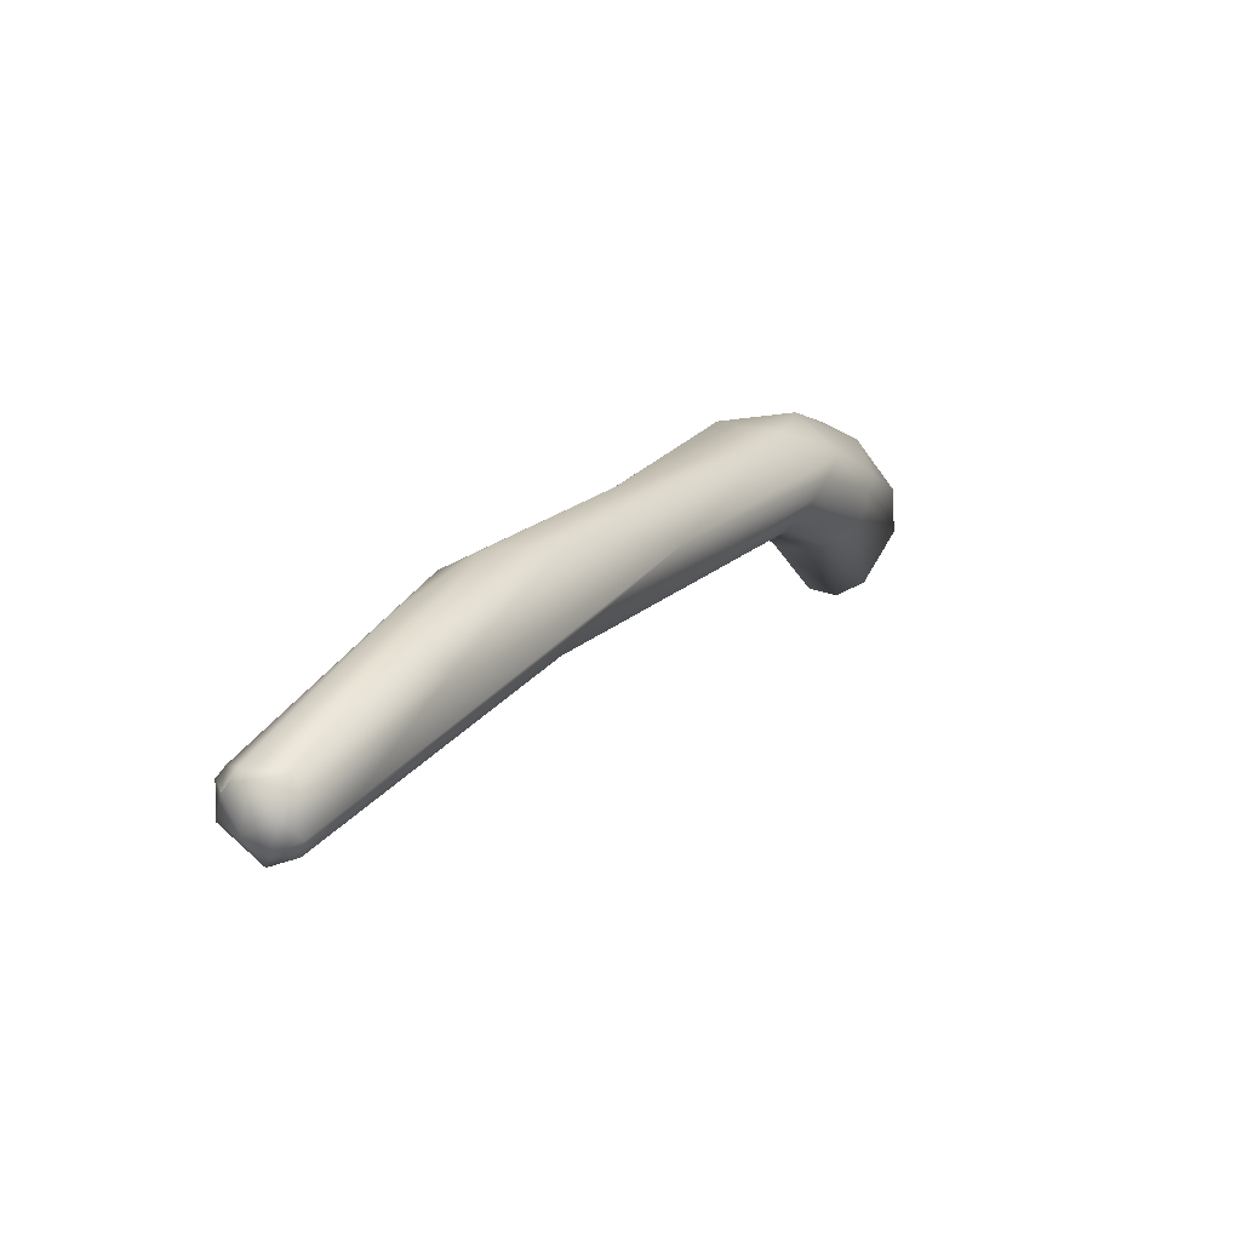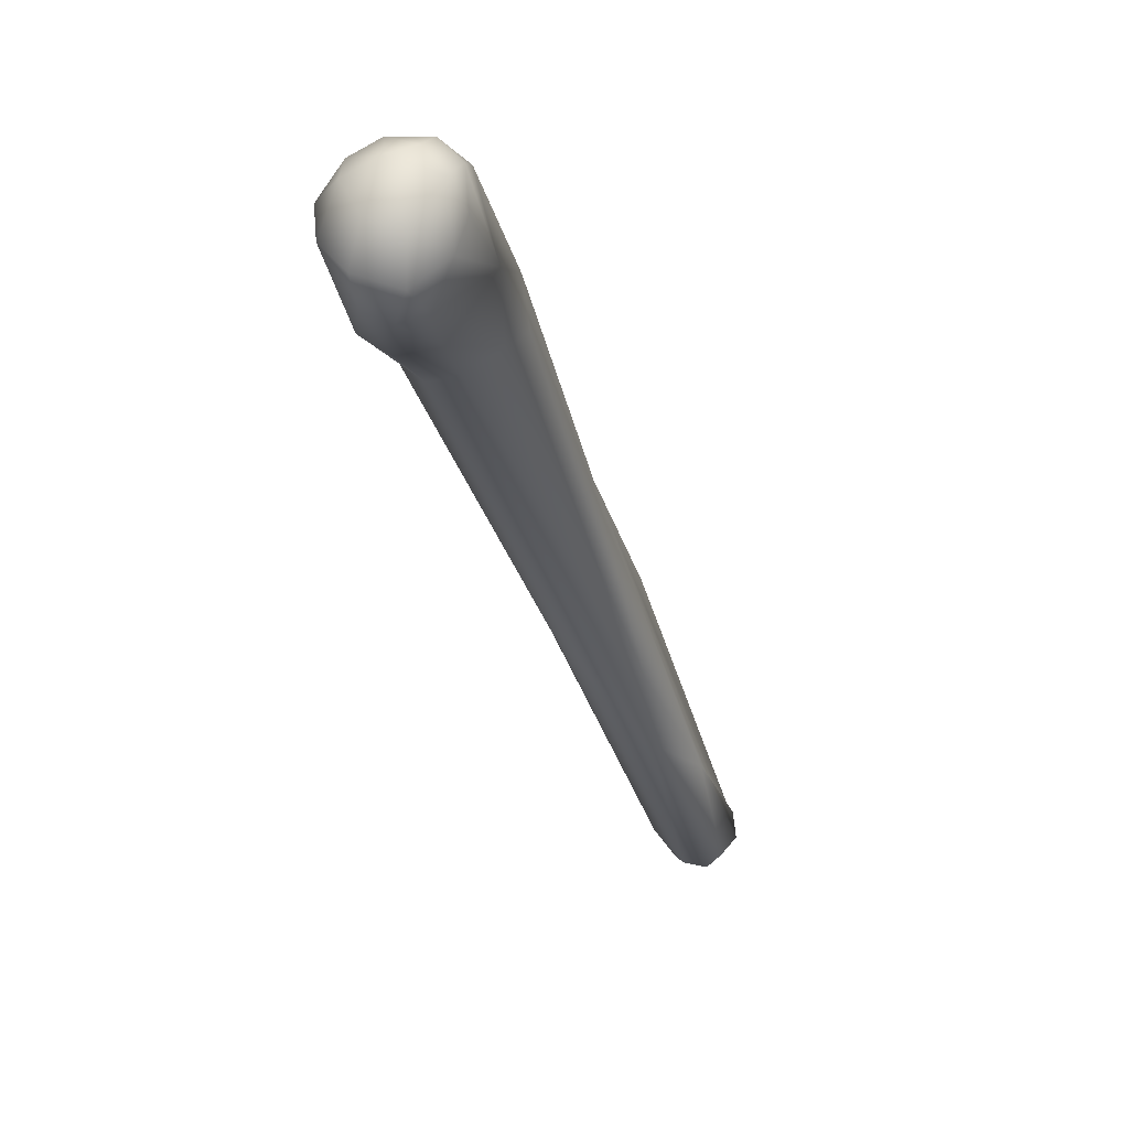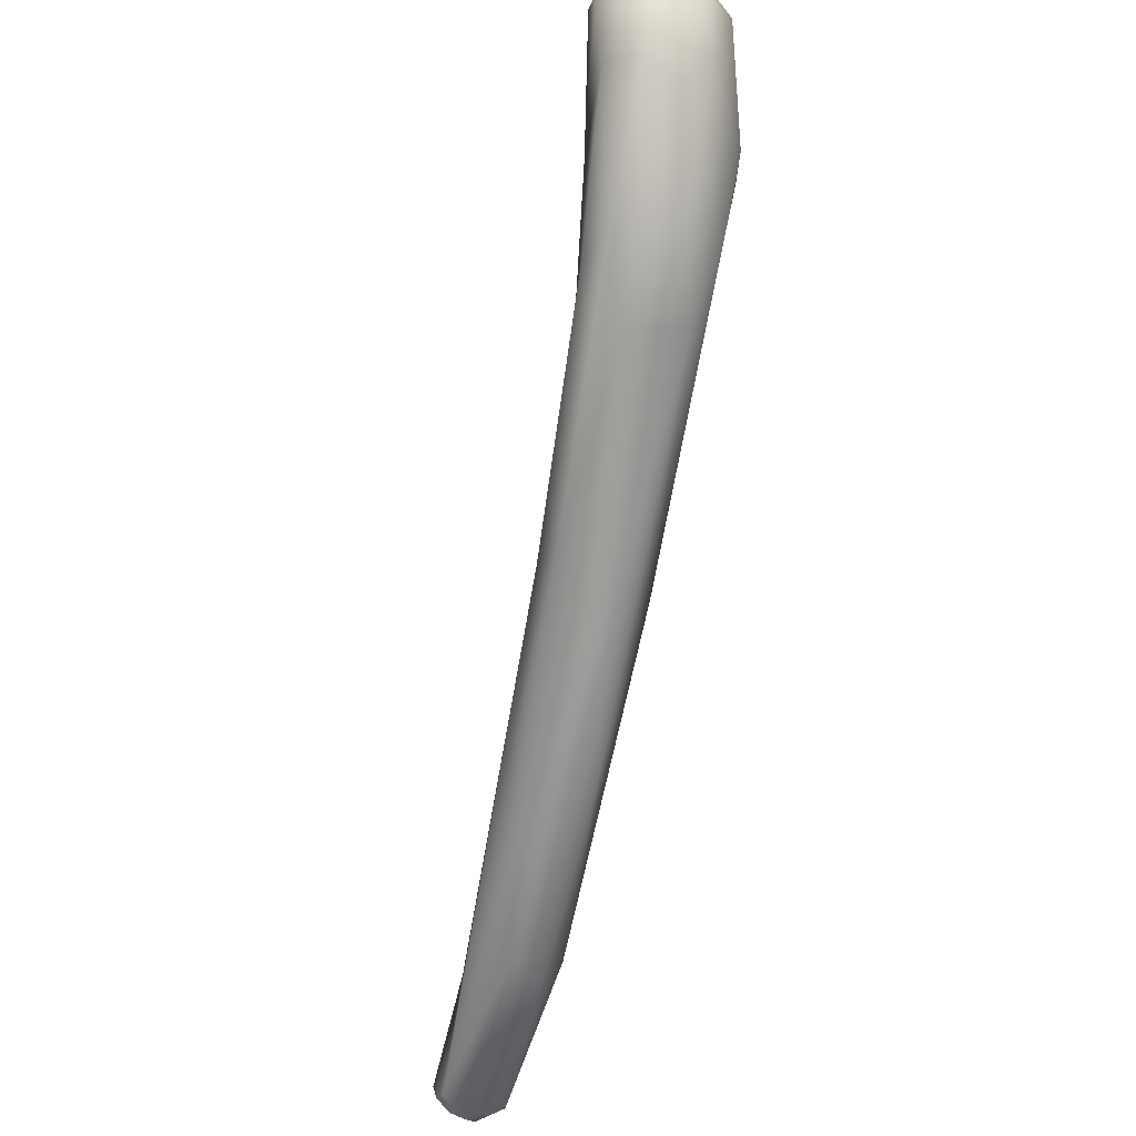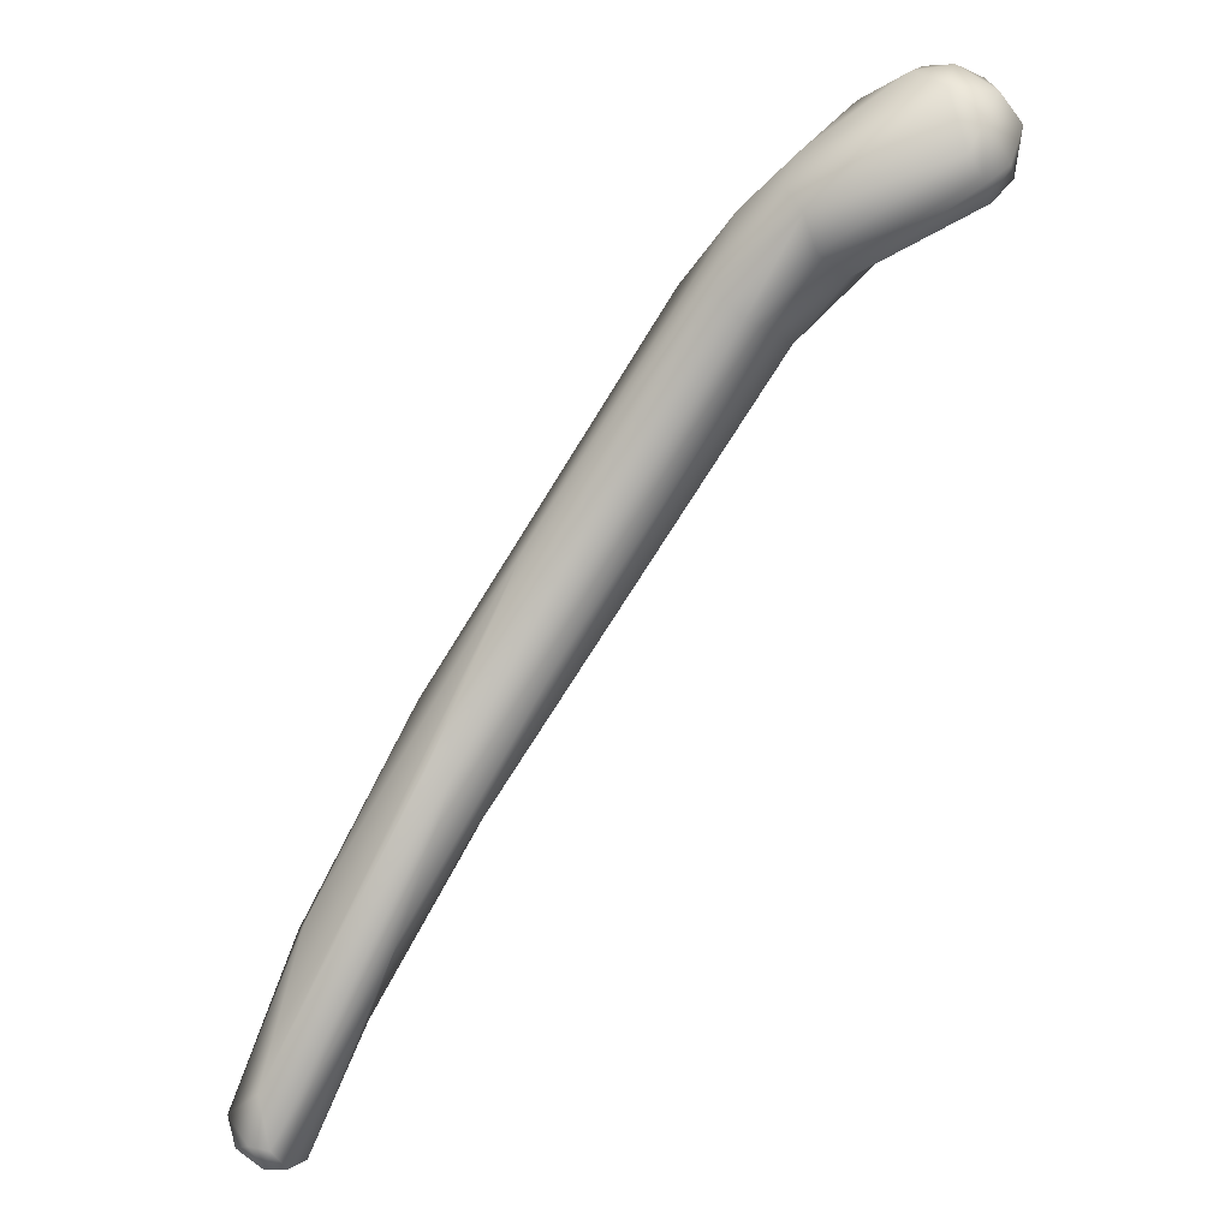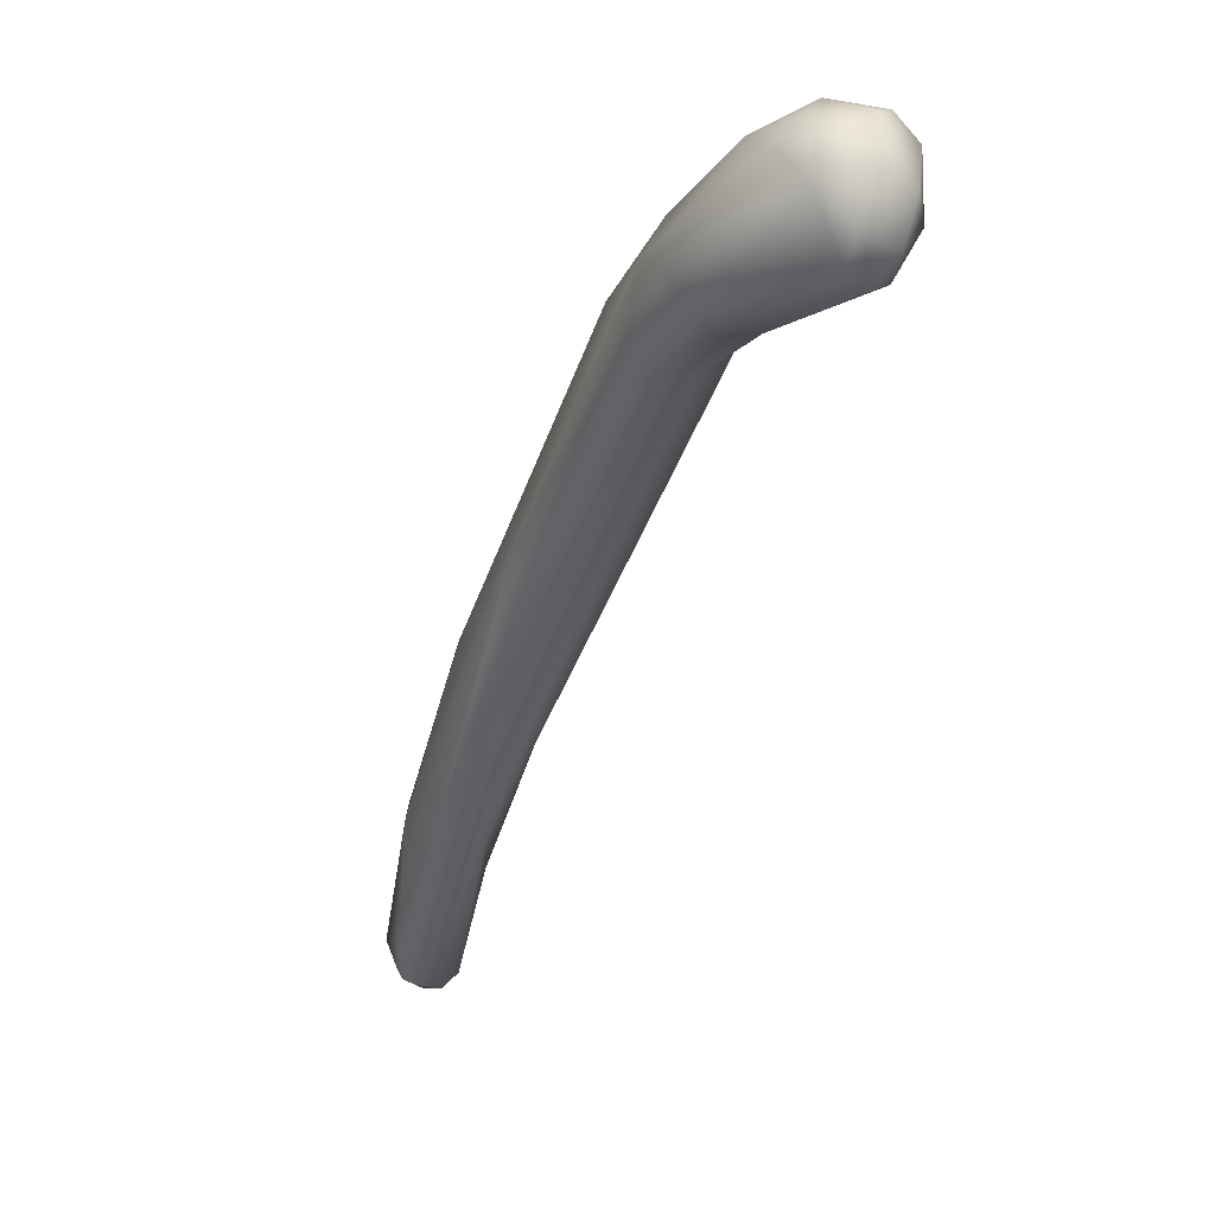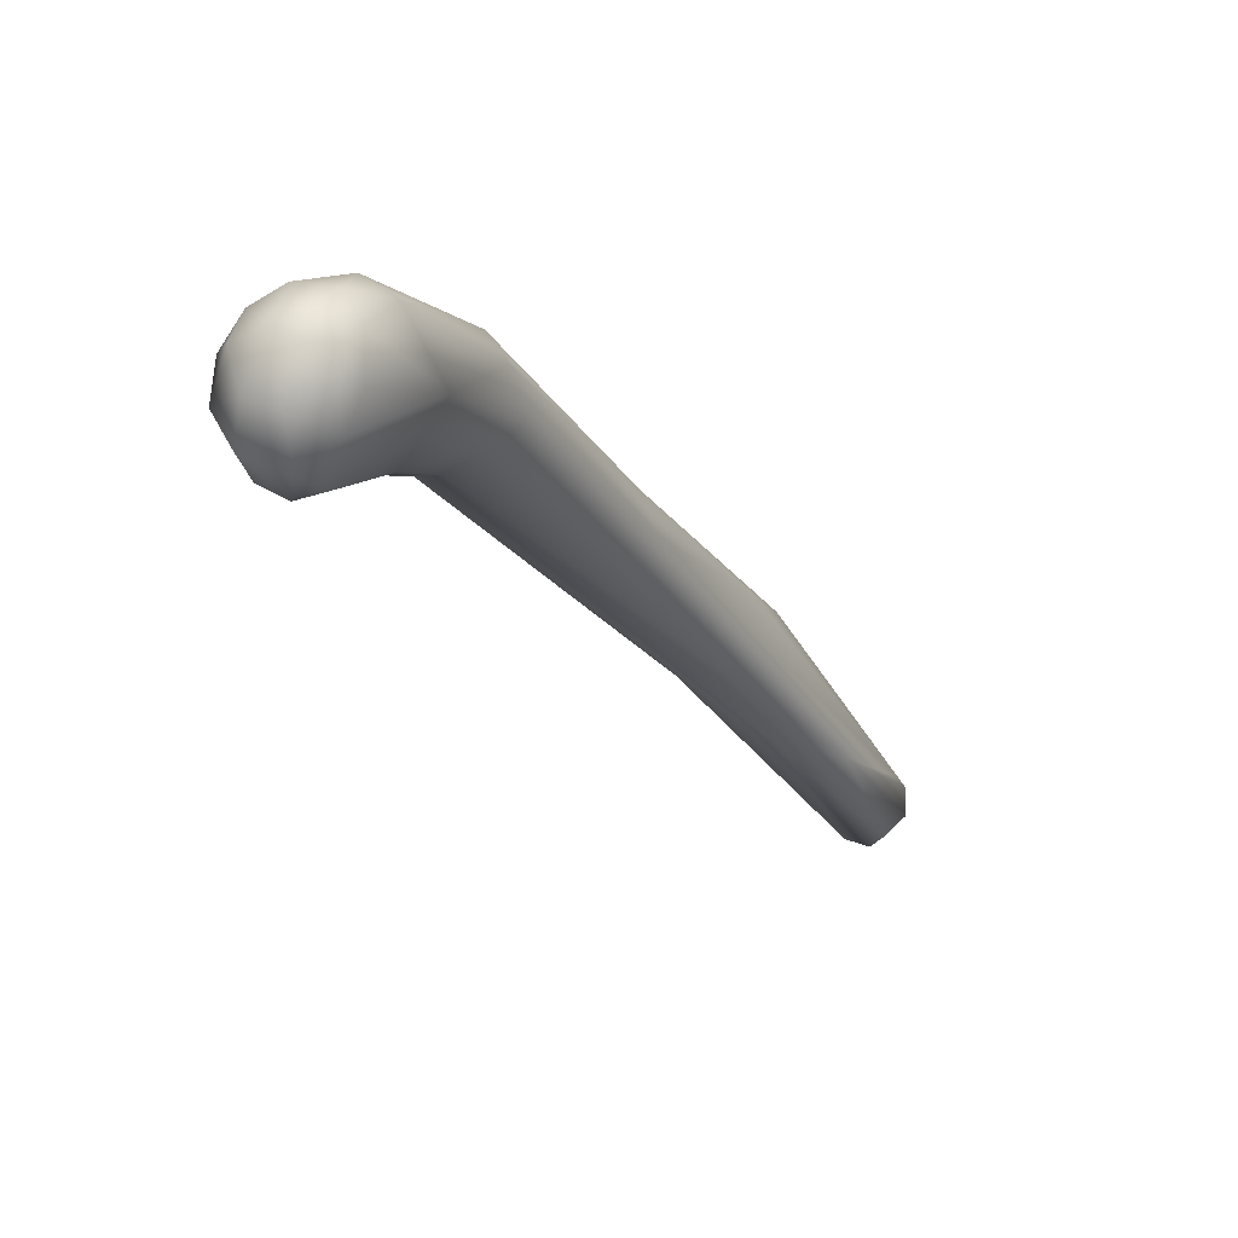
<metadata>
{"format":"obj","ext":"obj","renderer":"f3d","projection":"perspective","resolution":1024,"background":"white","views":[{"elev":-24.0,"azim":92.8,"up":"+Z"},{"elev":1.6,"azim":-99.8,"up":"+Z"},{"elev":71.5,"azim":72.7,"up":"+Z"},{"elev":-42.5,"azim":-161.5,"up":"+Z"},{"elev":-5.7,"azim":-143.6,"up":"+Z"},{"elev":16.5,"azim":-85.2,"up":"+Z"}]}
</metadata>
<code>
o FJ2933.obj_grp1.1575
v 0.1615 -0.4003 5.873
v 0.1674 -0.3985 5.866
v 0.1694 -0.3912 5.869
v 0.1641 -0.3888 5.876
v 0.1677 -0.4059 5.868
v 0.1607 -0.3911 5.888
v 0.1575 -0.4 5.885
v 0.1623 -0.4102 5.88
v 0.1645 -0.4135 5.889
v 0.1973 -0.4247 5.881
v 0.1691 -0.3872 5.896
v 0.1641 -0.3964 5.9
v 0.1616 -0.4085 5.896
v 0.1684 -0.4132 5.9
v 0.1653 -0.4033 5.903
v 0.2077 -0.3941 5.867
v 0.171 -0.3828 5.883
v 0.2069 -0.4023 5.862
v 0.2026 -0.4131 5.864
v 0.1786 -0.3829 5.892
v 0.1766 -0.3893 5.901
v 0.1779 -0.3974 5.906
v 0.1743 -0.4079 5.906
v 0.1857 -0.4171 5.901
v 0.189 -0.4085 5.906
v 0.2071 -0.3897 5.882
v 0.193 -0.3927 5.9
v 0.197 -0.4019 5.903
v 0.2108 -0.3916 5.874
v 0.2226 -0.4333 5.882
v 0.2243 -0.428 5.889
v 0.2243 -0.4095 5.891
v 0.2214 -0.4191 5.859
v 0.2201 -0.4292 5.865
v 0.2265 -0.4359 5.869
v 0.2272 -0.4121 5.857
v 0.2321 -0.4054 5.863
v 0.2238 -0.3987 5.879
v 0.2427 -0.4129 5.876
v 0.242 -0.4292 5.88
v 0.2862 -0.4545 5.805
v 0.2881 -0.4362 5.825
v 0.2735 -0.4603 5.833
v 0.2761 -0.4562 5.843
v 0.3173 -0.4817 5.782
v 0.2966 -0.4512 5.835
v 0.3188 -0.4599 5.788
v 0.3125 -0.4619 5.788
v 0.3224 -0.4599 5.809
v 0.3559 -0.4794 5.766
v 0.3356 -0.4873 5.762
v 0.3138 -0.4798 5.809
v 0.3345 -0.4769 5.802
v 0.3335 -0.4859 5.798
v 0.3717 -0.4957 5.733
v 0.3495 -0.5046 5.754
v 0.3755 -0.5184 5.74
v 0.3717 -0.5044 5.723
v 0.3609 -0.4867 5.771
v 0.3539 -0.4917 5.78
v 0.3672 -0.5149 5.726
v 0.383 -0.5146 5.737
v 0.37 -0.5111 5.722
v 0.3716 -0.5203 5.731
v 0.3755 -0.5202 5.738
v 0.3767 -0.503 5.725
v 0.3756 -0.5095 5.722
v 0.3778 -0.5146 5.726
v 0.3816 -0.5066 5.727
v 0.3832 -0.5038 5.735
v 0.3796 -0.5181 5.733
v 0.3796 -0.5181 5.733
v 0.384 -0.5124 5.734
f 3 2 4
f 4 2 1
f 1 2 5
f 4 1 7
f 4 7 6
f 1 8 7
f 1 5 8
f 9 8 10
f 11 17 6
f 12 11 6
f 6 7 12
f 8 13 7
f 13 8 9
f 14 13 9
f 7 13 12
f 15 12 13
f 13 14 15
f 16 3 17
f 18 2 3
f 18 3 16
f 8 5 10
f 19 10 5
f 19 5 2
f 3 4 17
f 17 4 6
f 17 11 20
f 14 9 10
f 11 21 20
f 11 12 21
f 12 15 22
f 21 12 22
f 15 14 23
f 15 23 22
f 24 23 14
f 22 23 25
f 26 17 20
f 24 14 10
f 20 21 27
f 26 20 27
f 22 27 21
f 27 22 28
f 23 24 25
f 28 22 25
f 18 19 2
f 16 17 29
f 26 29 17
f 10 30 24
f 25 24 31
f 25 32 28
f 18 33 19
f 34 10 19
f 35 30 10
f 35 10 34
f 32 27 28
f 32 25 31
f 16 36 18
f 36 33 18
f 34 19 33
f 16 29 37
f 38 29 26
f 32 26 27
f 30 31 24
f 36 16 37
f 37 29 38
f 32 39 38
f 32 38 26
f 31 40 32
f 33 36 41
f 38 42 37
f 38 39 42
f 43 30 35
f 44 30 43
f 41 45 33
f 45 34 33
f 44 31 30
f 40 39 32
f 46 39 40
f 47 37 42
f 34 45 35
f 44 40 31
f 46 40 44
f 36 48 41
f 37 48 36
f 47 48 37
f 45 43 35
f 42 39 49
f 49 39 46
f 51 41 48
f 41 51 45
f 50 42 49
f 52 44 43
f 54 46 44
f 44 52 54
f 42 55 47
f 43 45 56
f 56 57 43
f 53 49 46
f 46 54 53
f 51 48 58
f 55 48 47
f 52 57 54
f 43 57 52
f 55 58 48
f 50 55 42
f 53 59 49
f 54 60 53
f 61 56 51
f 45 51 56
f 50 49 59
f 60 59 53
f 62 59 60
f 57 60 54
f 57 62 60
f 63 61 51
f 63 51 58
f 56 61 64
f 64 65 56
f 65 57 56
f 58 67 63
f 58 66 67
f 66 69 67
f 64 61 63
f 67 68 63
f 66 58 55
f 70 66 55
f 55 50 70
f 66 70 69
f 64 63 68
f 68 71 64
f 64 71 65
f 72 57 65
f 72 62 57
f 50 59 70
f 68 67 69
f 73 68 69
f 69 70 73
f 73 62 71
f 68 73 71
f 70 59 62
f 62 73 70

</code>
